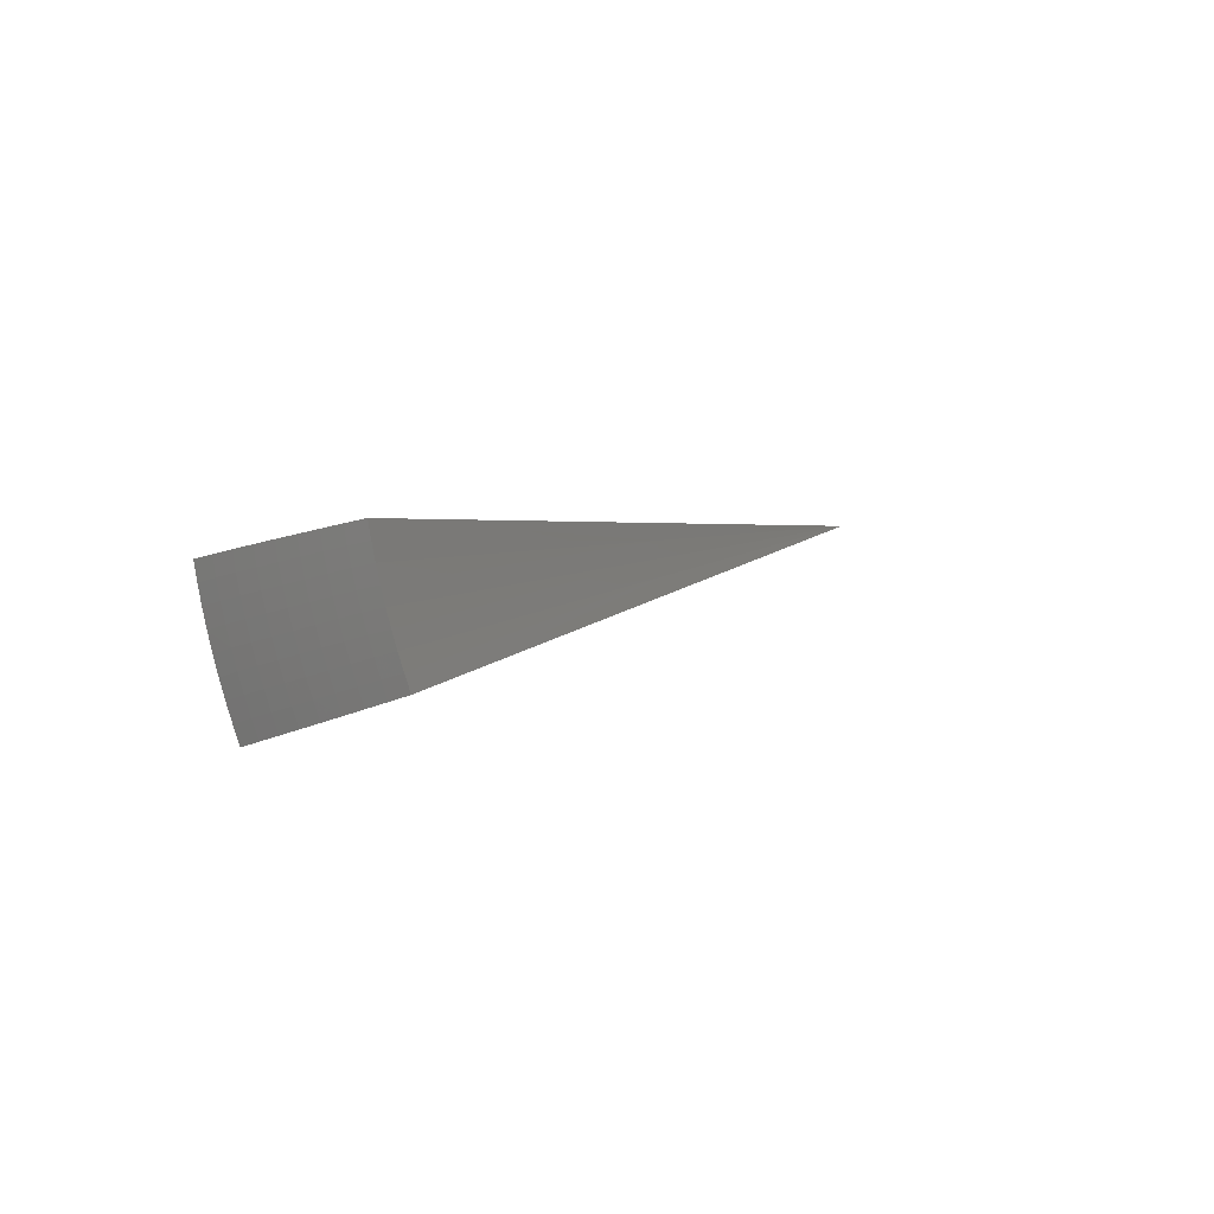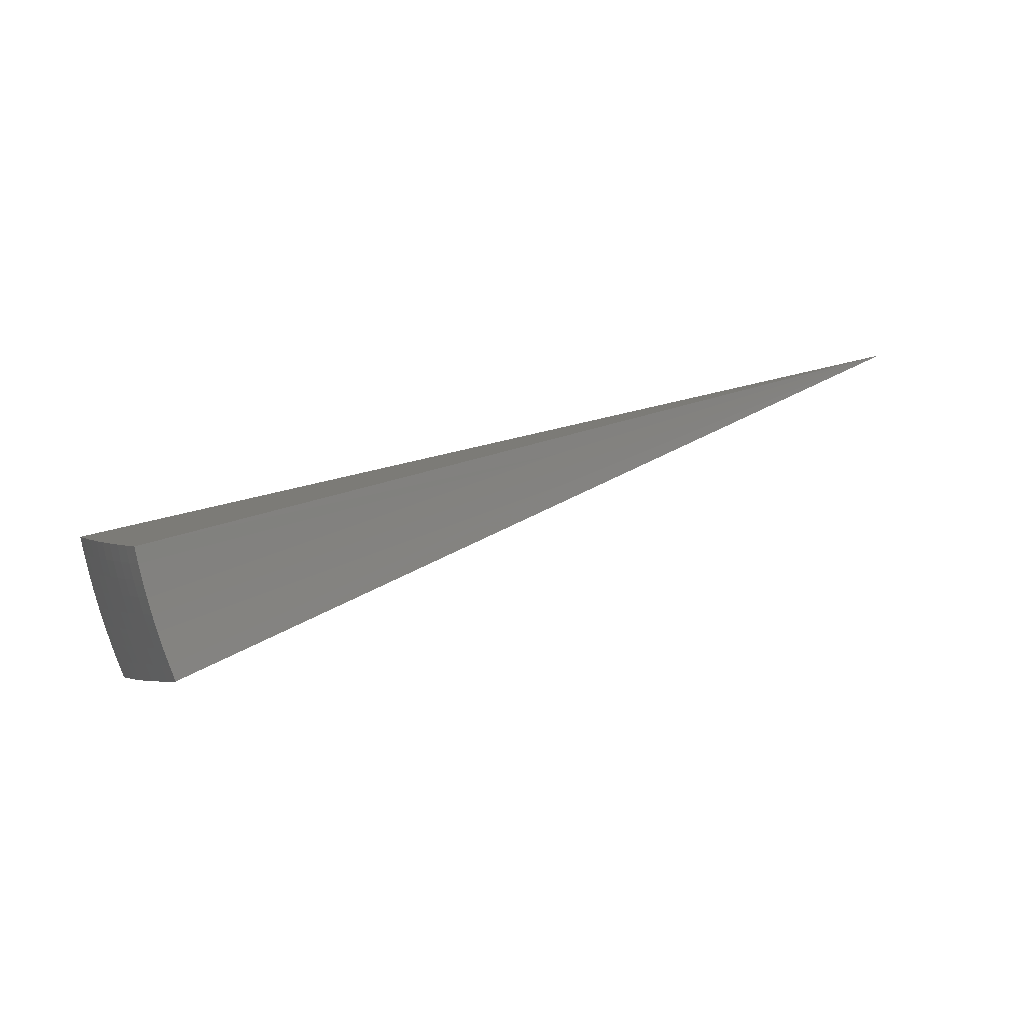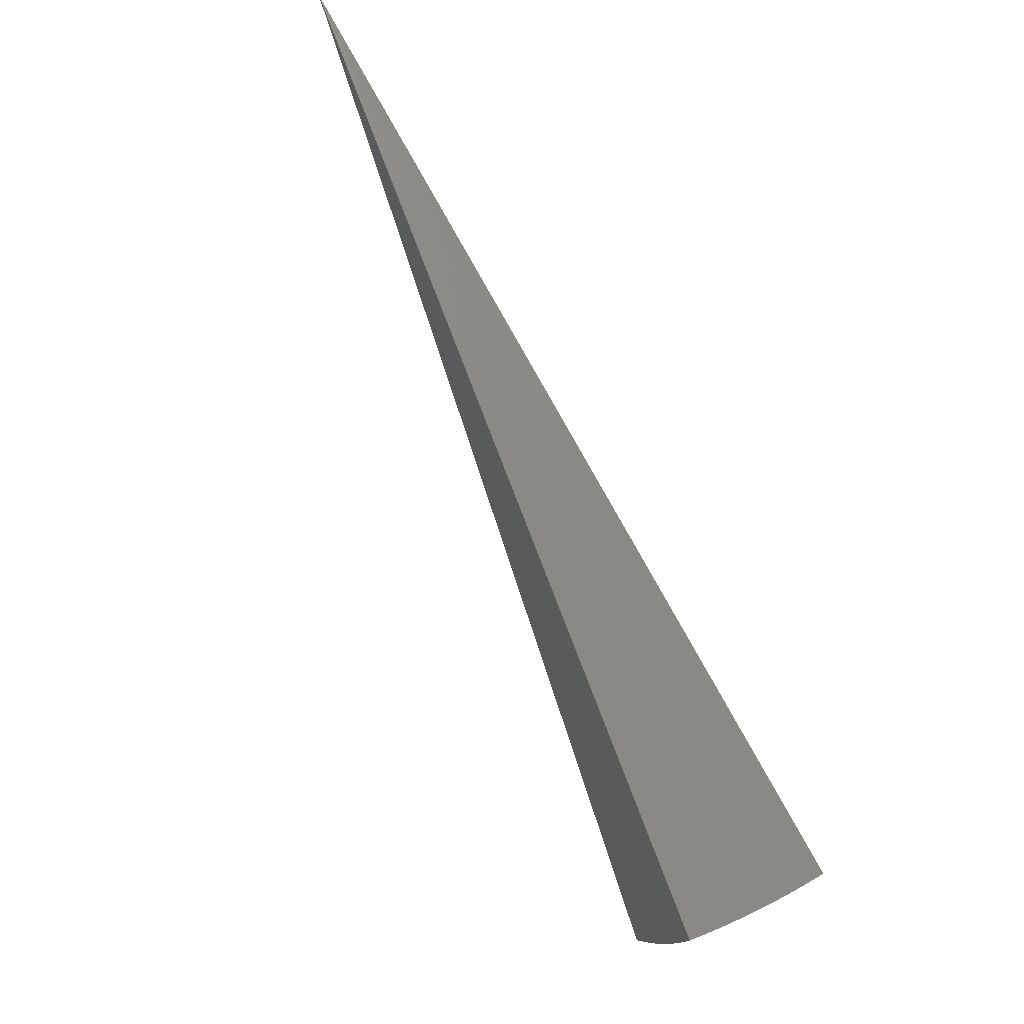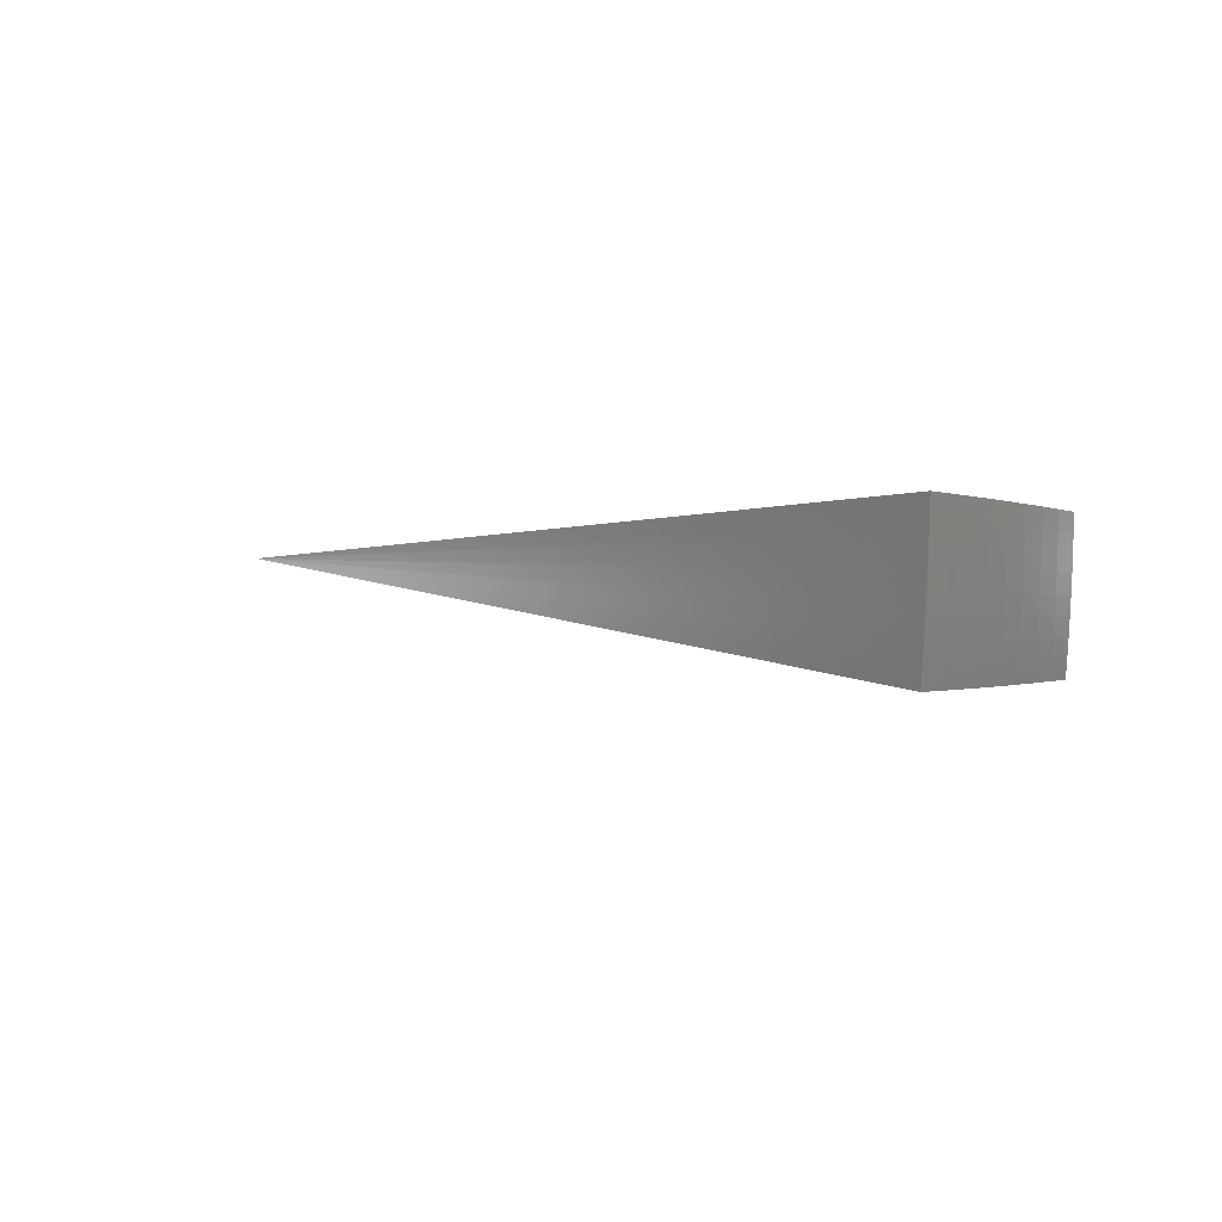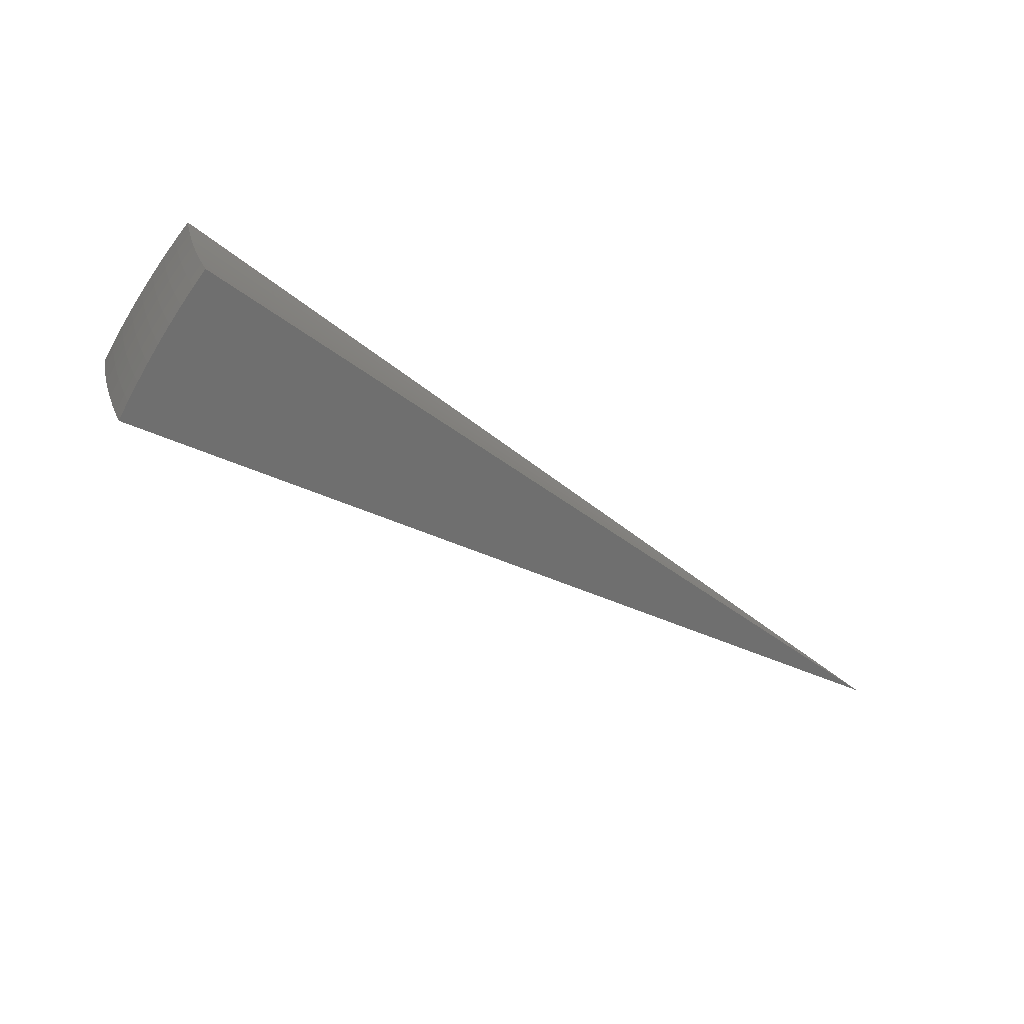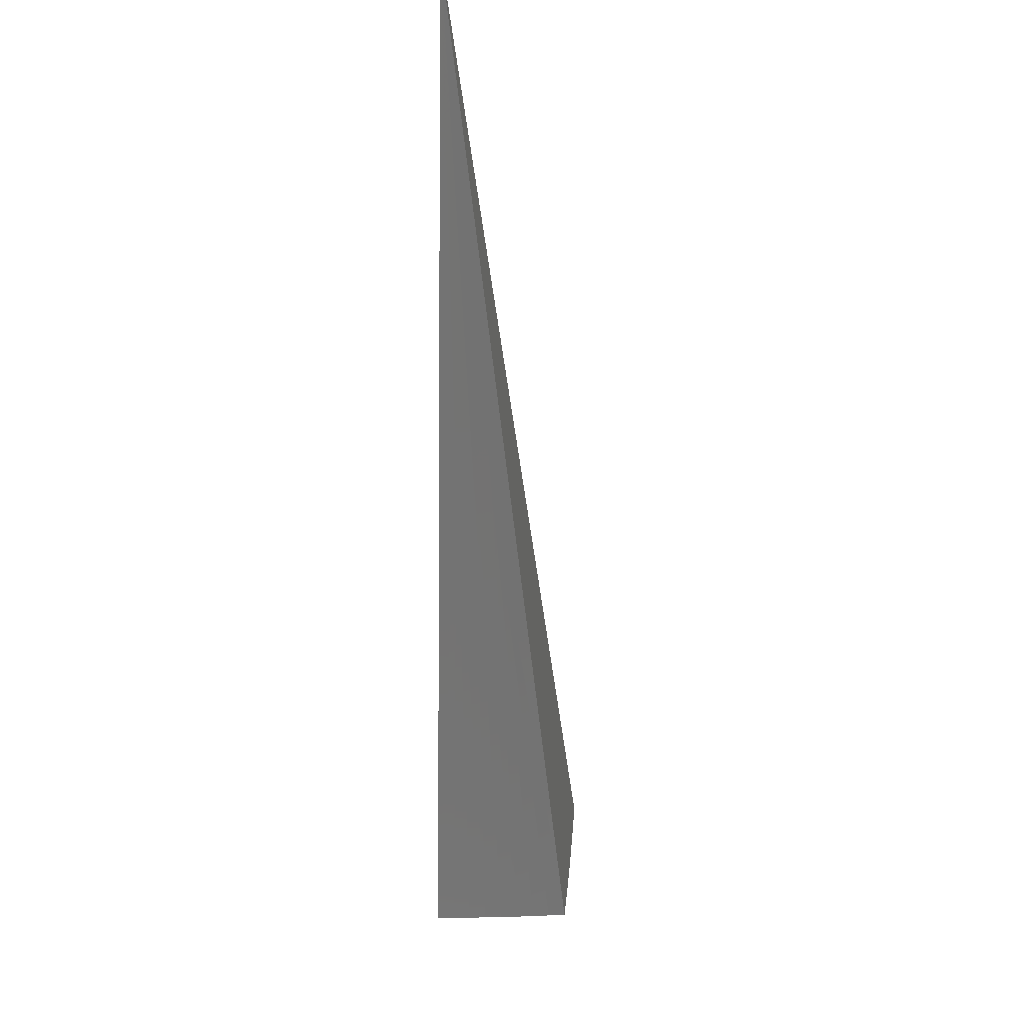
<metadata>
{"format":"stl","ext":"stl","renderer":"f3d","projection":"perspective","resolution":1024,"background":"white","views":[{"elev":-6.9,"azim":156.6,"up":"+Y"},{"elev":8.9,"azim":-176.0,"up":"+Y"},{"elev":48.2,"azim":45.4,"up":"+Z"},{"elev":-13.5,"azim":81.4,"up":"+Y"},{"elev":-62.2,"azim":179.6,"up":"+Y"},{"elev":-25.3,"azim":-101.2,"up":"+Z"}]}
</metadata>
<code>
# stl→obj: 89 verts, 174 faces
v 8.458 -1.491 -7.206
v -2.308e-14 0 1.776e-14
v 8.604 -1.517 -7.013
v 8.747 -1.542 -6.816
v 8.885 -1.567 -6.617
v 9.019 -1.59 -6.414
v 9.149 -1.613 -6.209
v 9.275 -1.635 -6.001
v 9.396 -1.657 -5.79
v 9.512 -1.677 -5.577
v 8.2 -2.984 -7.004
v 8.06 -2.934 -7.197
v 8.262 -2.8 -7.011
v 8.124 -2.758 -7.199
v 8.184 -2.58 -7.2
v 8.324 -2.617 -7.011
v 8.239 -2.401 -7.201
v 8.382 -2.434 -7.011
v 8.291 -2.221 -7.203
v 8.436 -2.25 -7.011
v 8.339 -2.04 -7.204
v 8.485 -2.067 -7.011
v 8.383 -1.858 -7.205
v 8.53 -1.883 -7.011
v 8.422 -1.675 -7.205
v 8.57 -1.7 -7.011
v 8.713 -1.729 -6.813
v 8.672 -1.915 -6.813
v 8.627 -2.101 -6.813
v 8.577 -2.288 -6.813
v 8.522 -2.474 -6.813
v 8.463 -2.661 -6.813
v 8.4 -2.847 -6.813
v 8.335 -3.034 -6.807
v 8.534 -2.892 -6.612
v 8.467 -3.082 -6.608
v 8.663 -2.936 -6.408
v 8.594 -3.128 -6.405
v 8.788 -2.979 -6.201
v 8.717 -3.173 -6.2
v 8.909 -3.019 -5.993
v 8.837 -3.216 -5.992
v 9.025 -3.059 -5.781
v 8.952 -3.258 -5.781
v 9.135 -3.101 -5.57
v 9.063 -3.299 -5.568
v 8.852 -1.756 -6.612
v 8.81 -1.945 -6.612
v 8.764 -2.135 -6.612
v 8.713 -2.324 -6.612
v 8.658 -2.514 -6.612
v 8.598 -2.703 -6.612
v 8.986 -1.783 -6.408
v 8.944 -1.975 -6.408
v 8.897 -2.167 -6.408
v 8.846 -2.36 -6.408
v 8.789 -2.552 -6.408
v 8.729 -2.744 -6.408
v 9.116 -1.808 -6.201
v 9.073 -2.003 -6.201
v 9.025 -2.198 -6.201
v 8.973 -2.394 -6.201
v 8.916 -2.589 -6.201
v 8.855 -2.784 -6.201
v 9.241 -1.833 -5.993
v 9.198 -2.031 -5.993
v 9.149 -2.229 -5.993
v 9.097 -2.427 -5.993
v 9.039 -2.624 -5.993
v 8.976 -2.822 -5.993
v 9.361 -1.857 -5.781
v 9.318 -2.057 -5.781
v 9.269 -2.258 -5.781
v 9.215 -2.458 -5.781
v 9.157 -2.659 -5.781
v 9.094 -2.859 -5.781
v 9.472 -1.884 -5.576
v 9.428 -2.09 -5.575
v 9.378 -2.294 -5.574
v 9.324 -2.498 -5.573
v 9.265 -2.7 -5.572
v 9.202 -2.901 -5.571
v 4.593 -1.492 -2.788
v 4.643 -1.331 -2.788
v 4.686 -1.168 -2.788
v 4.724 -1.004 -2.788
v 4.192 -0.9294 -3.603
v 4.148 -1.111 -3.603
v 4.095 -1.291 -3.603
f 1 2 3
f 3 2 4
f 4 2 5
f 5 2 6
f 6 2 7
f 7 2 8
f 8 2 9
f 9 2 10
f 11 12 13
f 13 12 14
f 13 14 15
f 13 15 16
f 16 15 17
f 16 17 18
f 18 17 19
f 18 19 20
f 20 19 21
f 20 21 22
f 22 21 23
f 22 23 24
f 24 23 25
f 24 25 26
f 26 25 1
f 26 1 3
f 3 4 26
f 26 4 27
f 26 27 24
f 24 27 28
f 24 28 22
f 22 28 29
f 22 29 20
f 20 29 30
f 20 30 18
f 18 30 31
f 18 31 16
f 16 31 32
f 16 32 13
f 13 32 33
f 13 33 11
f 11 33 34
f 34 33 35
f 34 35 36
f 36 35 37
f 36 37 38
f 38 37 39
f 38 39 40
f 40 39 41
f 40 41 42
f 42 41 43
f 42 43 44
f 44 43 45
f 44 45 46
f 4 5 27
f 27 5 47
f 27 47 28
f 28 47 48
f 28 48 29
f 29 48 49
f 29 49 30
f 30 49 50
f 30 50 31
f 31 50 51
f 31 51 32
f 32 51 52
f 32 52 33
f 33 52 35
f 5 6 47
f 47 6 53
f 47 53 48
f 48 53 54
f 48 54 49
f 49 54 55
f 49 55 50
f 50 55 56
f 50 56 51
f 51 56 57
f 51 57 52
f 52 57 58
f 52 58 35
f 35 58 37
f 6 7 53
f 53 7 59
f 53 59 54
f 54 59 60
f 54 60 55
f 55 60 61
f 55 61 56
f 56 61 62
f 56 62 57
f 57 62 63
f 57 63 58
f 58 63 64
f 58 64 37
f 37 64 39
f 7 8 59
f 59 8 65
f 59 65 60
f 60 65 66
f 60 66 61
f 61 66 67
f 61 67 62
f 62 67 68
f 62 68 63
f 63 68 69
f 63 69 64
f 64 69 70
f 64 70 39
f 39 70 41
f 8 9 65
f 65 9 71
f 65 71 66
f 66 71 72
f 66 72 67
f 67 72 73
f 67 73 68
f 68 73 74
f 68 74 69
f 69 74 75
f 69 75 70
f 70 75 76
f 70 76 41
f 41 76 43
f 9 10 71
f 71 10 77
f 71 77 72
f 72 77 78
f 72 78 73
f 73 78 79
f 73 79 74
f 74 79 80
f 74 80 75
f 75 80 81
f 75 81 76
f 76 81 82
f 76 82 43
f 43 82 45
f 12 11 2
f 2 11 34
f 2 34 36
f 36 38 2
f 2 38 40
f 2 40 42
f 42 44 2
f 2 44 46
f 2 46 83
f 83 46 45
f 83 45 82
f 83 82 84
f 84 82 81
f 84 81 80
f 84 80 85
f 85 80 79
f 85 79 78
f 85 78 86
f 86 78 77
f 86 77 10
f 10 2 86
f 86 2 85
f 85 2 84
f 84 2 83
f 2 1 87
f 87 1 25
f 87 25 23
f 23 21 87
f 87 21 88
f 87 88 2
f 21 19 88
f 88 19 17
f 88 17 89
f 89 17 15
f 89 15 14
f 14 12 89
f 89 12 2
f 89 2 88

</code>
